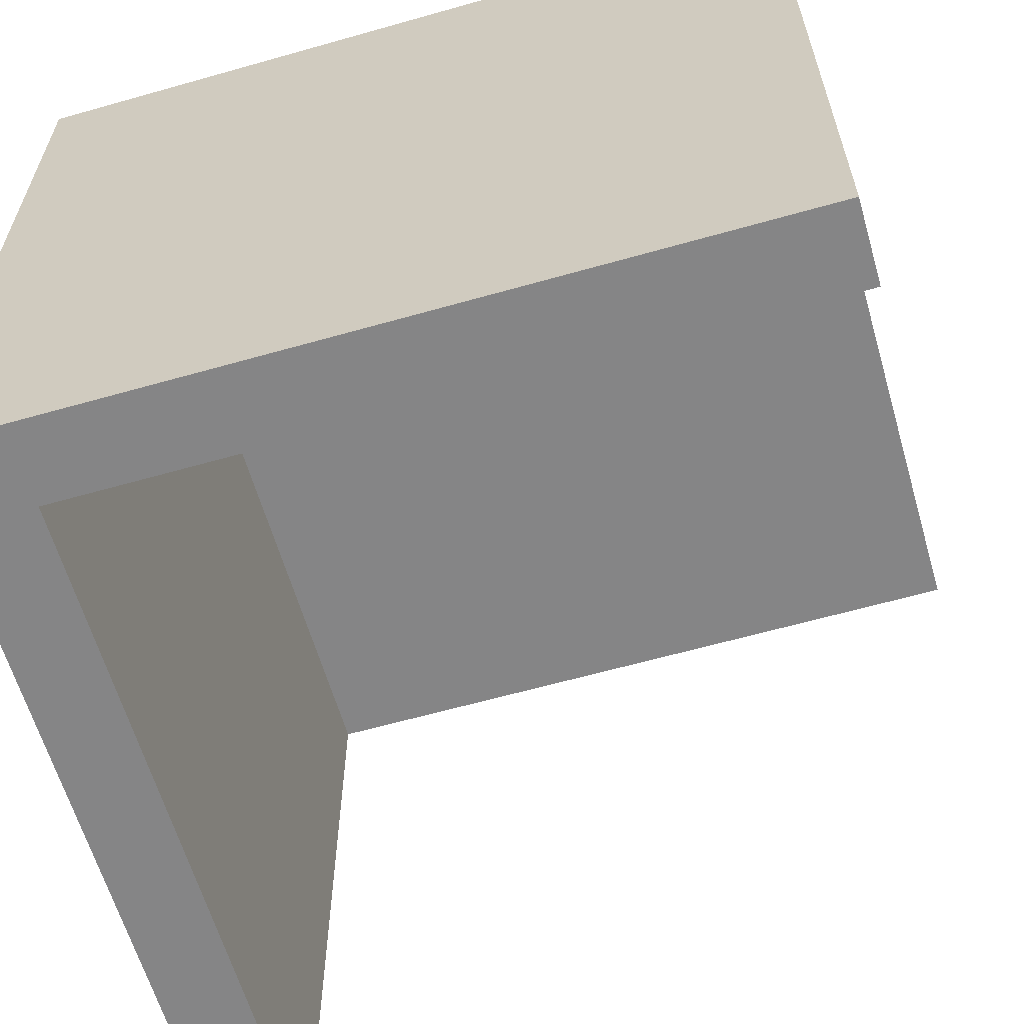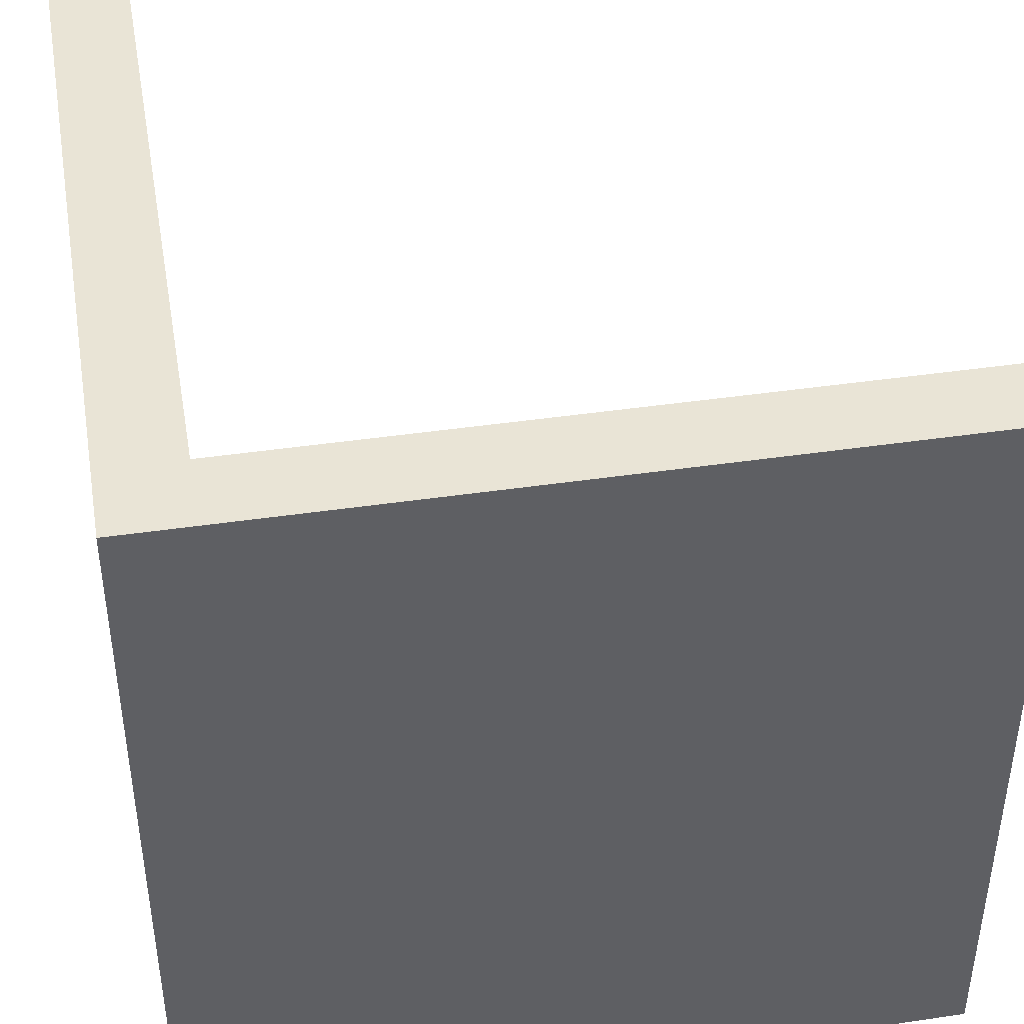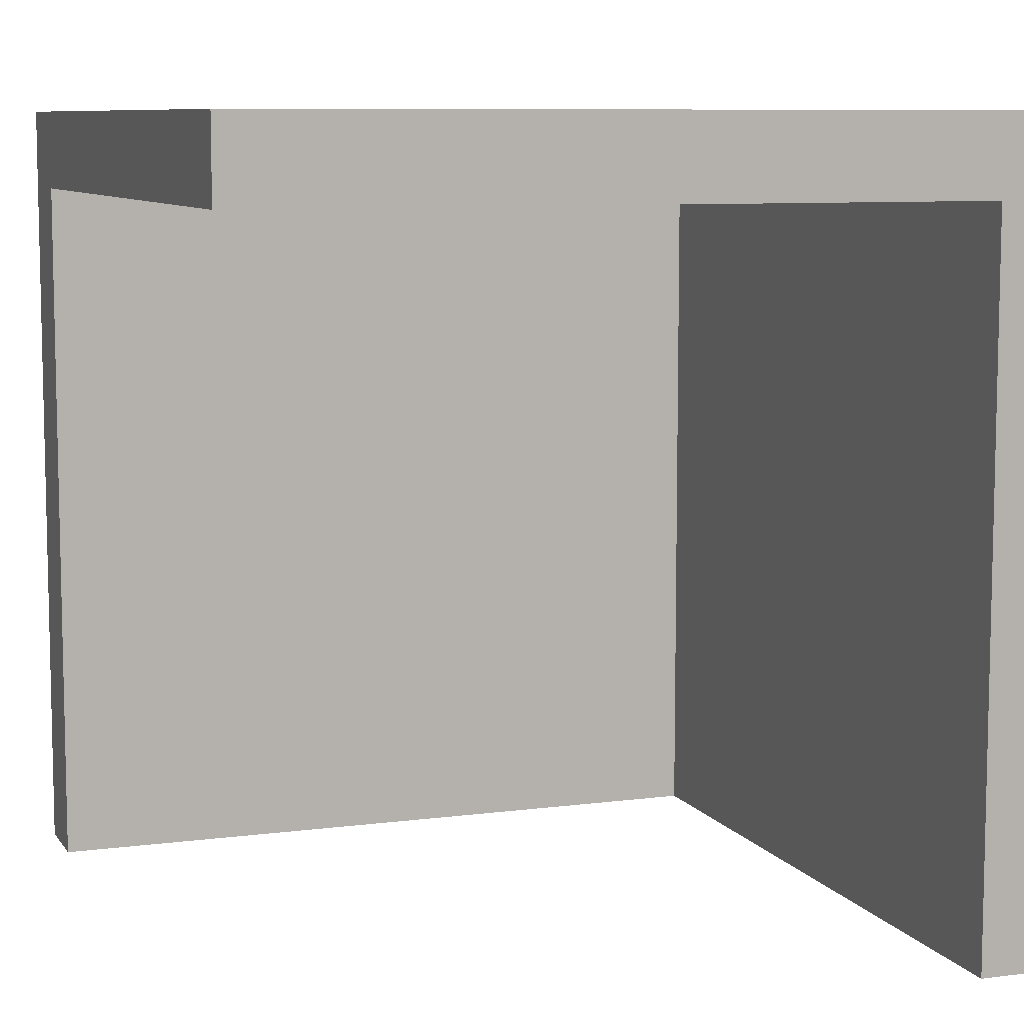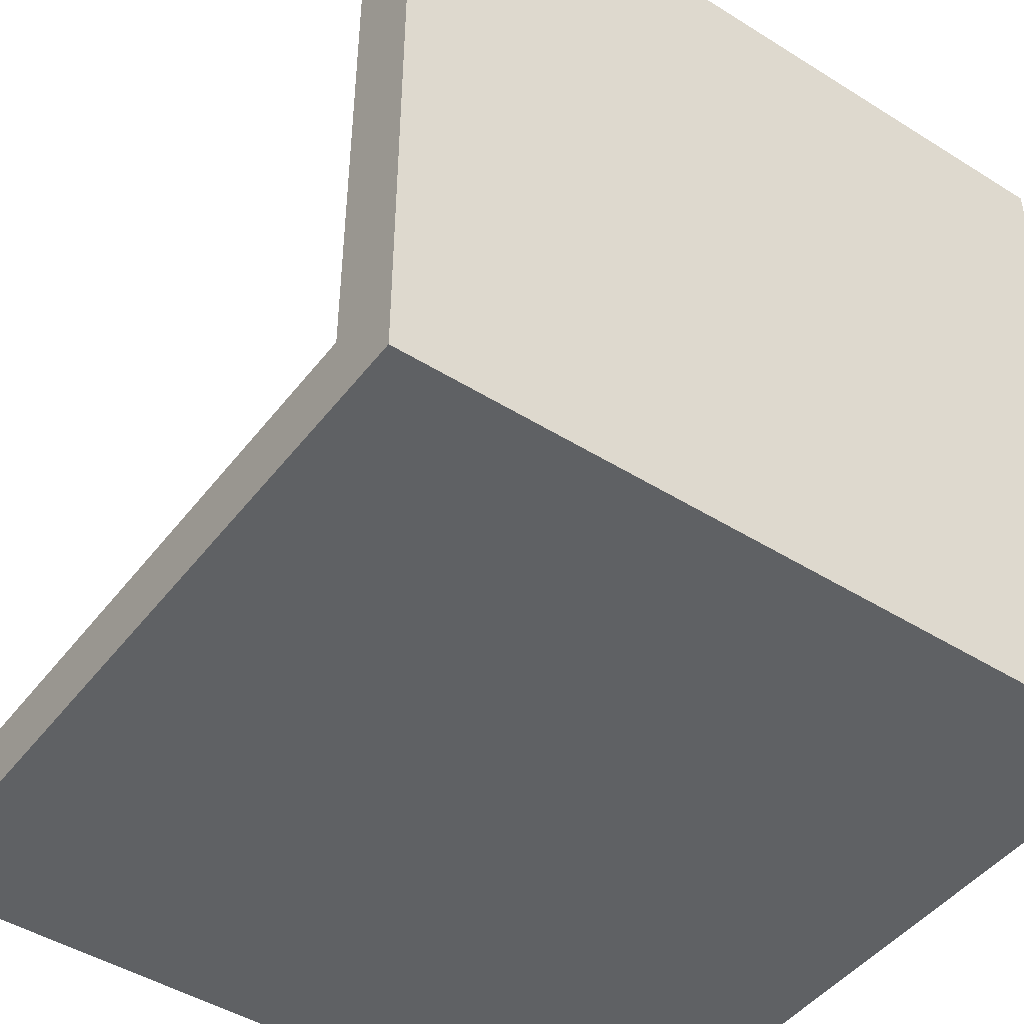
<metadata>
{"format":"obj","ext":"obj","renderer":"f3d","projection":"perspective","resolution":1024,"background":"white","views":[{"elev":-61.9,"azim":106.1,"up":"+Z"},{"elev":42.7,"azim":80.0,"up":"+Y"},{"elev":8.4,"azim":-109.9,"up":"+Z"},{"elev":-46.3,"azim":-35.5,"up":"+Y"}]}
</metadata>
<code>
o
v 0 2 0
v 0 2 -0.2
v 0 2 -0.5
v 0 2 -0.6
v 0 2 -0.8
v 0 2 -1
v 0 2.1 0
v 0 2.1 -0.1
v 0 2.1 -0.2
v 0 2.1 -0.5
v 0 2.1 -0.6
v 0 2.1 -0.8
v 0 2.1 -1
v 0 2.9 0
v 0 2.9 -0.1
v 0 3 0
v 0 3 -0.1
v 0.9 2.1 -0.1
v 0.9 2.1 -0.2
v 0.9 2.1 -0.3
v 0.9 2.1 -0.7
v 0.9 2.1 -0.9
v 0.9 2.1 -1
v 0.9 2.2 -0.9
v 0.9 2.2 -1
v 0.9 2.3 -0.9
v 0.9 2.3 -1
v 0.9 2.4 -0.5
v 0.9 2.4 -0.7
v 0.9 2.5 -0.1
v 0.9 2.5 -0.2
v 0.9 2.5 -0.3
v 0.9 2.5 -0.5
v 0.9 2.5 -0.7
v 0.9 2.6 -0.1
v 0.9 2.6 -0.2
v 0.9 2.6 -0.3
v 0.9 2.7 -0.3
v 0.9 2.7 -0.5
v 0.9 2.7 -0.9
v 0.9 2.7 -1
v 0.9 2.8 -0.1
v 0.9 2.8 -0.3
v 0.9 2.8 -0.5
v 0.9 2.8 -0.9
v 0.9 2.8 -1
v 0.9 2.9 -0.1
v 0.9 2.9 -0.2
v 0.9 2.9 -0.7
v 0.9 2.9 -0.8
v 0.9 2.9 -1
v 0.9 3 -0.1
v 0.9 3 -0.7
v 0.9 3 -0.8
v 0.9 3 -1
v 1 2 0
v 1 2 -0.2
v 1 2 -0.5
v 1 2 -0.6
v 1 2 -0.8
v 1 2 -1
v 1 2.1 0
v 1 2.1 -0.1
v 1 2.1 -0.2
v 1 2.1 -0.5
v 1 2.1 -0.6
v 1 2.1 -0.8
v 1 2.1 -1
v 1 2.2 0
v 1 2.2 -0.1
v 1 2.2 -0.9
v 1 2.2 -1
v 1 2.3 0
v 1 2.3 -0.1
v 1 2.3 -0.9
v 1 2.3 -1
v 1 2.4 -0.5
v 1 2.4 -0.7
v 1 2.5 -0.1
v 1 2.5 -0.2
v 1 2.5 -0.3
v 1 2.5 -0.5
v 1 2.5 -0.7
v 1 2.6 -0.1
v 1 2.6 -0.2
v 1 2.6 -0.3
v 1 2.7 -0.3
v 1 2.7 -0.5
v 1 2.7 -0.9
v 1 2.7 -1
v 1 2.8 -0.3
v 1 2.8 -0.5
v 1 2.8 -0.9
v 1 2.8 -1
v 1 2.9 0
v 1 2.9 -0.1
v 1 2.9 -0.2
v 1 2.9 -0.7
v 1 2.9 -0.8
v 1 2.9 -1
v 1 3 0
v 1 3 -0.7
v 1 3 -0.8
v 1 3 -1
v 0 2 0
v 0 2.1 0
v 0 2.9 0
v 0 3 0
v 0.1 2.2 0
v 0.1 2.3 0
v 0.1 2.5 0
v 0.1 2.6 0
v 0.1 2.8 0
v 0.1 2.9 0
v 0.2 2 0
v 0.2 2.1 0
v 0.2 2.8 0
v 0.2 2.9 0
v 0.3 2.2 0
v 0.3 2.3 0
v 0.3 2.5 0
v 0.3 2.6 0
v 0.5 2.3 0
v 0.5 2.4 0
v 0.6 2.6 0
v 0.6 2.7 0
v 0.6 2.9 0
v 0.6 3 0
v 0.7 2.3 0
v 0.7 2.4 0
v 0.7 2.6 0
v 0.7 2.7 0
v 0.7 2.8 0
v 0.7 2.9 0
v 0.7 3 0
v 0.8 2 0
v 0.8 2.1 0
v 0.8 2.8 0
v 0.9 2.1 0
v 0.9 2.2 0
v 0.9 2.3 0
v 0.9 2.8 0
v 0.9 2.9 0
v 1 2 0
v 1 2.1 0
v 1 2.2 0
v 1 2.3 0
v 1 2.9 0
v 1 3 0
v 0 2.1 -0.1
v 0 2.9 -0.1
v 0 3 -0.1
v 0.1 2.1 -0.1
v 0.1 2.2 -0.1
v 0.1 2.3 -0.1
v 0.1 2.5 -0.1
v 0.1 2.6 -0.1
v 0.1 2.8 -0.1
v 0.1 2.9 -0.1
v 0.2 2.8 -0.1
v 0.2 2.9 -0.1
v 0.3 2.1 -0.1
v 0.3 2.2 -0.1
v 0.3 2.3 -0.1
v 0.3 2.5 -0.1
v 0.3 2.6 -0.1
v 0.5 2.3 -0.1
v 0.5 2.4 -0.1
v 0.6 2.6 -0.1
v 0.6 2.7 -0.1
v 0.6 2.9 -0.1
v 0.6 3 -0.1
v 0.7 2.1 -0.1
v 0.7 2.3 -0.1
v 0.7 2.4 -0.1
v 0.7 2.6 -0.1
v 0.7 2.7 -0.1
v 0.7 2.8 -0.1
v 0.7 2.9 -0.1
v 0.7 3 -0.1
v 0.8 2.1 -0.1
v 0.8 2.8 -0.1
v 0.9 2.1 -0.1
v 0.9 2.5 -0.1
v 0.9 2.6 -0.1
v 0.9 2.8 -0.1
v 0.9 2.9 -0.1
v 0.9 3 -0.1
v 0 2 -1
v 0 2.1 -1
v 0.2 2 -1
v 0.2 2.1 -1
v 0.8 2 -1
v 0.8 2.1 -1
v 0.9 2.1 -1
v 0.9 2.2 -1
v 0.9 2.3 -1
v 0.9 2.7 -1
v 0.9 2.8 -1
v 0.9 2.9 -1
v 0.9 3 -1
v 1 2 -1
v 1 2.1 -1
v 1 2.2 -1
v 1 2.3 -1
v 1 2.7 -1
v 1 2.8 -1
v 1 2.9 -1
v 1 3 -1
v 0 2 0
v 0.2 2 0
v 0.8 2 0
v 1 2 0
v 0.1 2 -0.1
v 0.2 2 -0.1
v 0.3 2 -0.1
v 0.7 2 -0.1
v 0.8 2 -0.1
v 0.9 2 -0.1
v 0 2 -0.2
v 0.1 2 -0.2
v 0.2 2 -0.2
v 0.3 2 -0.2
v 0.7 2 -0.2
v 0.8 2 -0.2
v 0.9 2 -0.2
v 1 2 -0.2
v 0.1 2 -0.3
v 0.2 2 -0.3
v 0.3 2 -0.3
v 0.4 2 -0.3
v 0.6 2 -0.3
v 0.7 2 -0.3
v 0.8 2 -0.3
v 0.9 2 -0.3
v 0.3 2 -0.4
v 0.4 2 -0.4
v 0.6 2 -0.4
v 0.7 2 -0.4
v 0 2 -0.5
v 0.1 2 -0.5
v 0.9 2 -0.5
v 1 2 -0.5
v 0 2 -0.6
v 0.1 2 -0.6
v 0.3 2 -0.6
v 0.4 2 -0.6
v 0.6 2 -0.6
v 0.7 2 -0.6
v 0.9 2 -0.6
v 1 2 -0.6
v 0.1 2 -0.7
v 0.2 2 -0.7
v 0.3 2 -0.7
v 0.4 2 -0.7
v 0.6 2 -0.7
v 0.7 2 -0.7
v 0.8 2 -0.7
v 0.9 2 -0.7
v 0 2 -0.8
v 0.1 2 -0.8
v 0.2 2 -0.8
v 0.3 2 -0.8
v 0.7 2 -0.8
v 0.8 2 -0.8
v 0.9 2 -0.8
v 1 2 -0.8
v 0.1 2 -0.9
v 0.2 2 -0.9
v 0.3 2 -0.9
v 0.7 2 -0.9
v 0.8 2 -0.9
v 0.9 2 -0.9
v 0 2 -1
v 0.2 2 -1
v 0.8 2 -1
v 1 2 -1
v 0 2.1 -0.1
v 0.1 2.1 -0.1
v 0.3 2.1 -0.1
v 0.7 2.1 -0.1
v 0.8 2.1 -0.1
v 0.9 2.1 -0.1
v 0 2.1 -0.2
v 0.1 2.1 -0.2
v 0.2 2.1 -0.2
v 0.3 2.1 -0.2
v 0.7 2.1 -0.2
v 0.8 2.1 -0.2
v 0.9 2.1 -0.2
v 0.1 2.1 -0.3
v 0.2 2.1 -0.3
v 0.3 2.1 -0.3
v 0.4 2.1 -0.3
v 0.6 2.1 -0.3
v 0.7 2.1 -0.3
v 0.8 2.1 -0.3
v 0.9 2.1 -0.3
v 0.3 2.1 -0.4
v 0.4 2.1 -0.4
v 0.6 2.1 -0.4
v 0.7 2.1 -0.4
v 0 2.1 -0.5
v 0.1 2.1 -0.5
v 0 2.1 -0.6
v 0.1 2.1 -0.6
v 0.3 2.1 -0.6
v 0.4 2.1 -0.6
v 0.6 2.1 -0.6
v 0.7 2.1 -0.6
v 0.1 2.1 -0.7
v 0.2 2.1 -0.7
v 0.3 2.1 -0.7
v 0.4 2.1 -0.7
v 0.6 2.1 -0.7
v 0.7 2.1 -0.7
v 0.8 2.1 -0.7
v 0.9 2.1 -0.7
v 0 2.1 -0.8
v 0.1 2.1 -0.8
v 0.2 2.1 -0.8
v 0.3 2.1 -0.8
v 0.7 2.1 -0.8
v 0.8 2.1 -0.8
v 0.1 2.1 -0.9
v 0.2 2.1 -0.9
v 0.3 2.1 -0.9
v 0.7 2.1 -0.9
v 0.8 2.1 -0.9
v 0.9 2.1 -0.9
v 0 2.1 -1
v 0.2 2.1 -1
v 0.8 2.1 -1
v 0.9 2.1 -1
v 0 3 0
v 0.6 3 0
v 0.7 3 0
v 1 3 0
v 0 3 -0.1
v 0.6 3 -0.1
v 0.7 3 -0.1
v 0.9 3 -0.1
v 0.9 3 -0.7
v 1 3 -0.7
v 0.9 3 -0.8
v 1 3 -0.8
v 0.9 3 -1
v 1 3 -1
f 7 2 1
f 8 2 7
f 9 3 2
f 9 2 8
f 10 4 3
f 10 3 9
f 11 5 4
f 11 4 10
f 12 6 5
f 12 5 11
f 13 6 12
f 14 8 7
f 15 8 14
f 16 15 14
f 17 15 16
f 24 20 19
f 24 23 22
f 24 22 21
f 24 21 20
f 25 23 24
f 26 24 19
f 26 25 24
f 27 25 26
f 28 26 19
f 28 27 26
f 29 27 28
f 30 19 18
f 31 28 19
f 31 19 30
f 32 28 31
f 33 29 28
f 33 28 32
f 34 27 29
f 34 29 33
f 35 32 31
f 35 31 30
f 36 32 35
f 37 33 32
f 37 32 36
f 37 34 33
f 38 37 36
f 38 34 37
f 39 34 38
f 40 27 34
f 40 34 39
f 41 27 40
f 42 36 35
f 43 39 38
f 43 38 36
f 44 40 39
f 44 39 43
f 45 41 40
f 45 40 44
f 46 41 45
f 47 36 42
f 48 43 36
f 48 36 47
f 48 44 43
f 48 46 45
f 48 45 44
f 49 46 48
f 50 46 49
f 51 46 50
f 52 48 47
f 52 49 48
f 53 50 49
f 53 49 52
f 54 51 50
f 54 50 53
f 55 51 54
f 56 57 62
f 62 57 63
f 57 58 64
f 63 57 64
f 58 59 65
f 64 58 65
f 59 60 66
f 65 59 66
f 60 61 67
f 66 60 67
f 67 61 68
f 62 63 69
f 63 64 70
f 69 63 70
f 65 66 71
f 64 65 71
f 66 67 71
f 67 68 71
f 71 68 72
f 69 70 73
f 70 64 74
f 73 70 74
f 64 71 75
f 71 72 75
f 75 72 76
f 64 75 77
f 75 76 77
f 77 76 78
f 74 64 79
f 73 74 79
f 64 77 80
f 79 64 80
f 80 77 81
f 77 78 82
f 81 77 82
f 78 76 83
f 82 78 83
f 80 81 84
f 73 79 84
f 79 80 84
f 84 81 85
f 81 82 86
f 85 81 86
f 82 83 86
f 85 86 87
f 86 83 87
f 87 83 88
f 83 76 89
f 88 83 89
f 89 76 90
f 87 88 91
f 85 87 91
f 88 89 92
f 91 88 92
f 89 90 93
f 92 89 93
f 93 90 94
f 73 84 95
f 84 85 96
f 95 84 96
f 91 92 97
f 96 85 97
f 85 91 97
f 93 94 97
f 92 93 97
f 97 94 98
f 98 94 99
f 99 94 100
f 95 96 101
f 96 97 101
f 97 98 101
f 98 99 102
f 101 98 102
f 99 100 103
f 102 99 103
f 103 100 104
f 109 107 106
f 110 107 109
f 111 107 110
f 112 107 111
f 113 107 112
f 114 108 107
f 114 107 113
f 115 106 105
f 116 109 106
f 116 106 115
f 117 113 112
f 117 114 113
f 118 108 114
f 118 114 117
f 119 109 116
f 119 110 109
f 120 111 110
f 120 110 119
f 121 112 111
f 121 111 120
f 122 117 112
f 122 112 121
f 122 118 117
f 123 121 120
f 123 120 119
f 123 122 121
f 124 122 123
f 125 118 122
f 125 122 124
f 126 118 125
f 127 108 118
f 127 118 126
f 128 108 127
f 129 124 123
f 129 123 119
f 130 125 124
f 130 124 129
f 131 126 125
f 131 125 130
f 132 127 126
f 132 126 131
f 133 127 132
f 134 128 127
f 134 127 133
f 135 128 134
f 136 116 115
f 137 130 129
f 137 116 136
f 137 119 116
f 137 133 132
f 137 129 119
f 137 132 131
f 137 131 130
f 138 134 133
f 138 133 137
f 139 137 136
f 139 138 137
f 140 138 139
f 141 138 140
f 142 134 138
f 142 138 141
f 143 135 134
f 143 134 142
f 144 139 136
f 145 140 139
f 145 139 144
f 146 141 140
f 146 140 145
f 147 142 141
f 147 141 146
f 147 143 142
f 148 135 143
f 148 143 147
f 149 135 148
f 150 151 153
f 153 151 154
f 154 151 155
f 155 151 156
f 156 151 157
f 157 151 158
f 151 152 159
f 158 151 159
f 157 158 160
f 158 159 160
f 159 152 161
f 160 159 161
f 153 154 162
f 154 155 163
f 162 154 163
f 155 156 164
f 163 155 164
f 156 157 165
f 164 156 165
f 157 160 166
f 165 157 166
f 160 161 166
f 164 165 167
f 162 163 167
f 165 166 167
f 163 164 167
f 167 166 168
f 166 161 169
f 168 166 169
f 169 161 170
f 161 152 171
f 170 161 171
f 171 152 172
f 162 167 173
f 167 168 174
f 173 167 174
f 168 169 175
f 174 168 175
f 169 170 176
f 175 169 176
f 170 171 177
f 176 170 177
f 177 171 178
f 171 172 179
f 178 171 179
f 179 172 180
f 174 175 181
f 173 174 181
f 175 176 181
f 177 178 181
f 176 177 181
f 178 179 182
f 181 178 182
f 181 182 183
f 183 182 184
f 184 182 185
f 182 179 186
f 185 182 186
f 179 180 187
f 186 179 187
f 187 180 188
f 189 190 191
f 191 190 192
f 191 192 193
f 193 192 194
f 193 194 195
f 193 195 202
f 195 196 203
f 202 195 203
f 196 197 204
f 203 196 204
f 197 198 205
f 204 197 205
f 198 199 206
f 205 198 206
f 199 200 207
f 206 199 207
f 200 201 208
f 207 200 208
f 208 201 209
f 214 211 210
f 215 212 211
f 215 211 214
f 216 212 215
f 217 212 216
f 218 213 212
f 218 212 217
f 219 213 218
f 220 214 210
f 221 215 214
f 221 214 220
f 221 216 215
f 222 216 221
f 223 217 216
f 223 216 222
f 224 219 218
f 224 217 223
f 224 218 217
f 225 219 224
f 226 213 219
f 226 219 225
f 227 213 226
f 228 222 221
f 228 221 220
f 229 223 222
f 229 222 228
f 230 224 223
f 230 223 229
f 231 224 230
f 232 224 231
f 233 225 224
f 233 224 232
f 234 227 226
f 234 225 233
f 234 226 225
f 235 227 234
f 236 231 230
f 236 230 229
f 237 232 231
f 237 231 236
f 238 233 232
f 238 232 237
f 238 234 233
f 239 234 238
f 240 228 220
f 241 229 228
f 241 228 240
f 242 227 235
f 242 235 234
f 243 227 242
f 244 241 240
f 245 229 241
f 245 241 244
f 246 236 229
f 246 237 236
f 247 238 237
f 247 237 246
f 248 239 238
f 248 238 247
f 249 234 239
f 249 239 248
f 250 242 234
f 250 243 242
f 251 243 250
f 252 229 245
f 252 245 244
f 253 246 229
f 253 229 252
f 253 247 246
f 254 247 253
f 255 248 247
f 255 247 254
f 256 249 248
f 256 248 255
f 257 234 249
f 257 249 256
f 258 250 234
f 258 234 257
f 259 251 250
f 259 250 258
f 260 252 244
f 260 253 252
f 261 253 260
f 262 254 253
f 262 253 261
f 263 257 256
f 263 254 262
f 263 256 255
f 263 255 254
f 264 258 257
f 264 257 263
f 265 259 258
f 265 258 264
f 266 251 259
f 266 259 265
f 267 251 266
f 268 261 260
f 268 263 262
f 268 262 261
f 269 263 268
f 270 264 263
f 270 263 269
f 271 265 264
f 271 264 270
f 271 266 265
f 272 266 271
f 273 267 266
f 273 266 272
f 274 268 260
f 274 269 268
f 275 272 271
f 275 269 274
f 275 270 269
f 275 271 270
f 276 273 272
f 276 272 275
f 277 267 273
f 277 273 276
f 278 279 284
f 279 280 285
f 284 279 285
f 285 280 286
f 280 281 287
f 286 280 287
f 282 283 288
f 287 281 288
f 281 282 288
f 288 283 289
f 289 283 290
f 285 286 291
f 284 285 291
f 286 287 292
f 291 286 292
f 287 288 293
f 292 287 293
f 293 288 294
f 294 288 295
f 288 289 296
f 295 288 296
f 289 290 297
f 296 289 297
f 297 290 298
f 292 293 299
f 293 294 299
f 294 295 300
f 299 294 300
f 295 296 301
f 300 295 301
f 296 297 301
f 301 297 302
f 284 291 303
f 291 292 304
f 303 291 304
f 303 304 305
f 304 292 306
f 305 304 306
f 299 300 307
f 292 299 307
f 300 301 308
f 307 300 308
f 301 302 309
f 308 301 309
f 302 297 310
f 309 302 310
f 306 292 311
f 305 306 311
f 292 307 312
f 311 292 312
f 307 308 312
f 312 308 313
f 308 309 314
f 313 308 314
f 309 310 315
f 314 309 315
f 310 297 316
f 315 310 316
f 297 298 317
f 316 297 317
f 317 298 318
f 305 311 319
f 311 312 319
f 319 312 320
f 312 313 321
f 320 312 321
f 314 315 322
f 321 313 322
f 313 314 322
f 315 316 322
f 316 317 323
f 322 316 323
f 317 318 324
f 323 317 324
f 319 320 325
f 320 321 325
f 321 322 325
f 325 322 326
f 322 323 327
f 326 322 327
f 323 324 328
f 327 323 328
f 324 318 329
f 328 324 329
f 329 318 330
f 325 326 331
f 319 325 331
f 327 328 332
f 331 326 332
f 326 327 332
f 328 329 332
f 329 330 333
f 332 329 333
f 333 330 334
f 335 336 339
f 336 337 340
f 339 336 340
f 337 338 341
f 340 337 341
f 341 338 342
f 342 338 343
f 343 338 344
f 343 344 345
f 345 344 346
f 345 346 347
f 347 346 348

</code>
